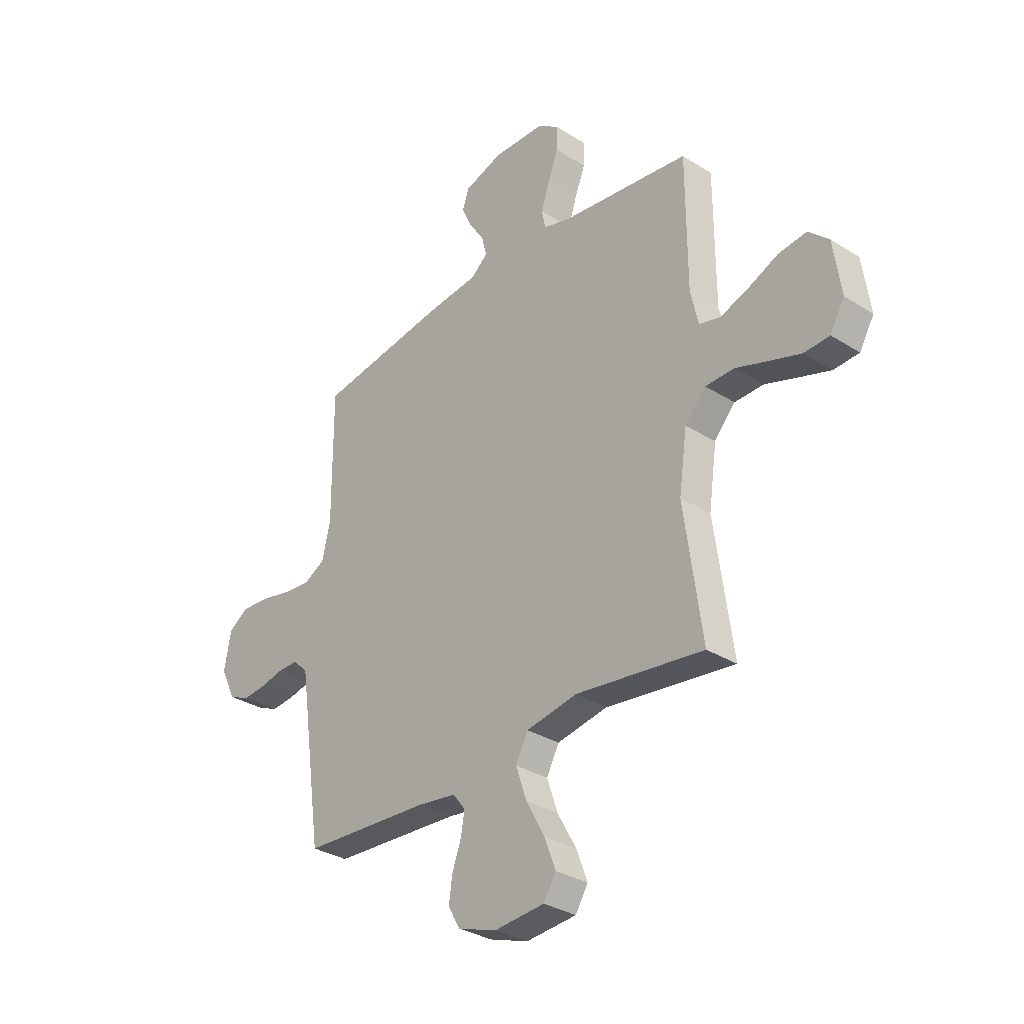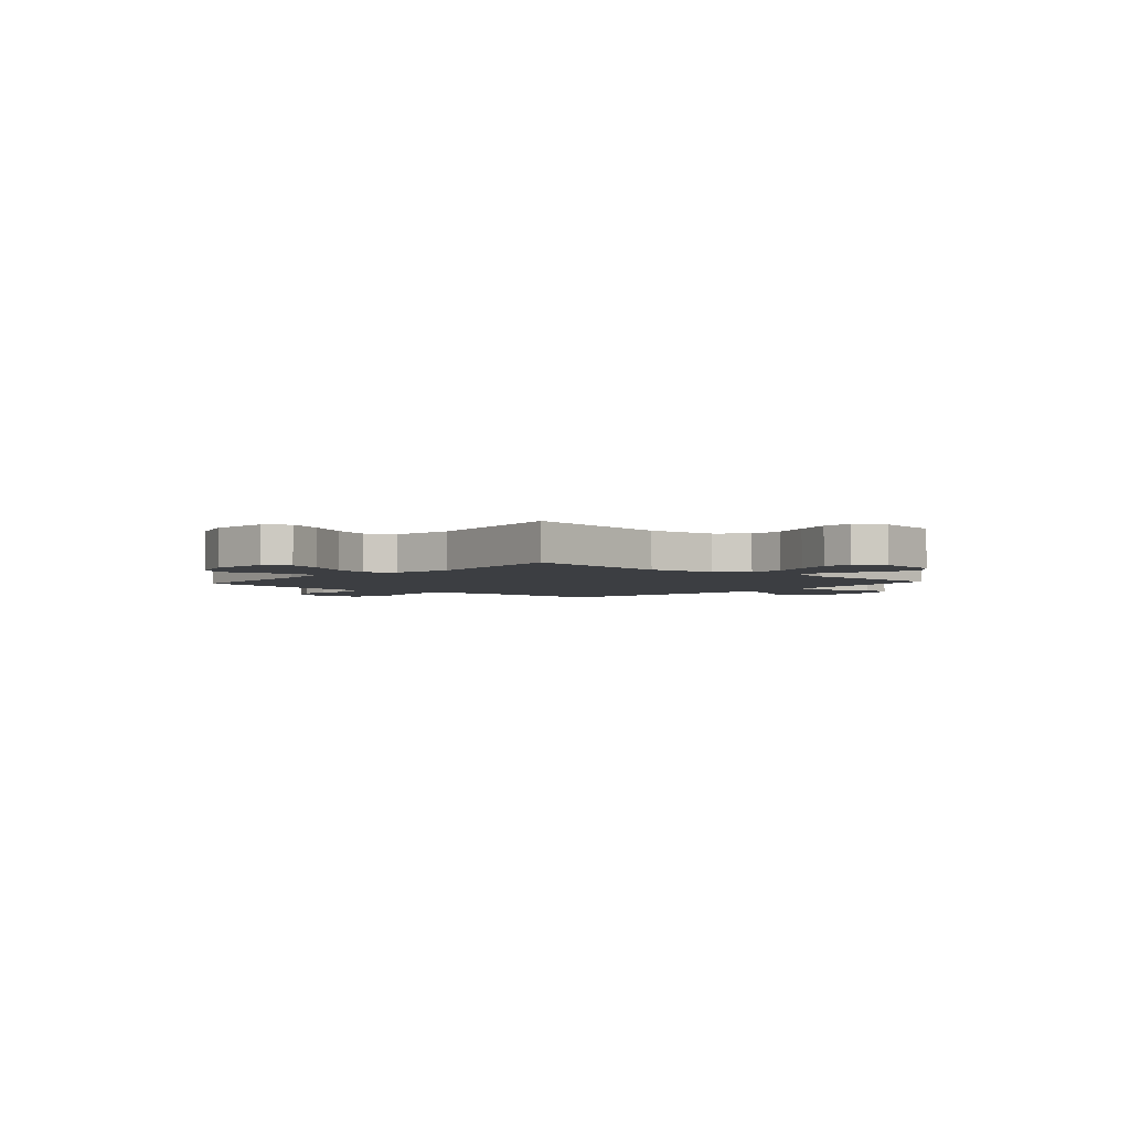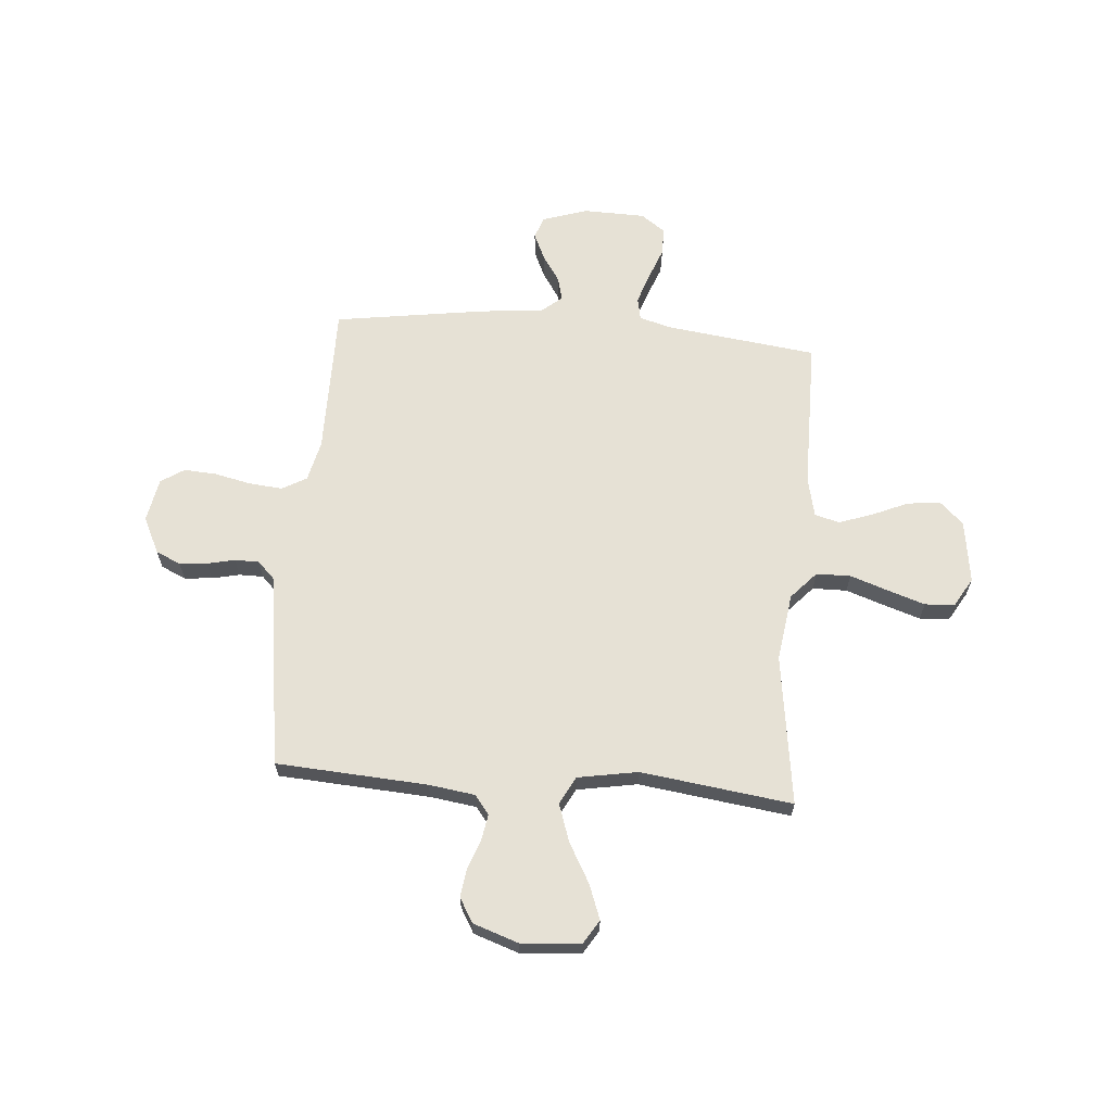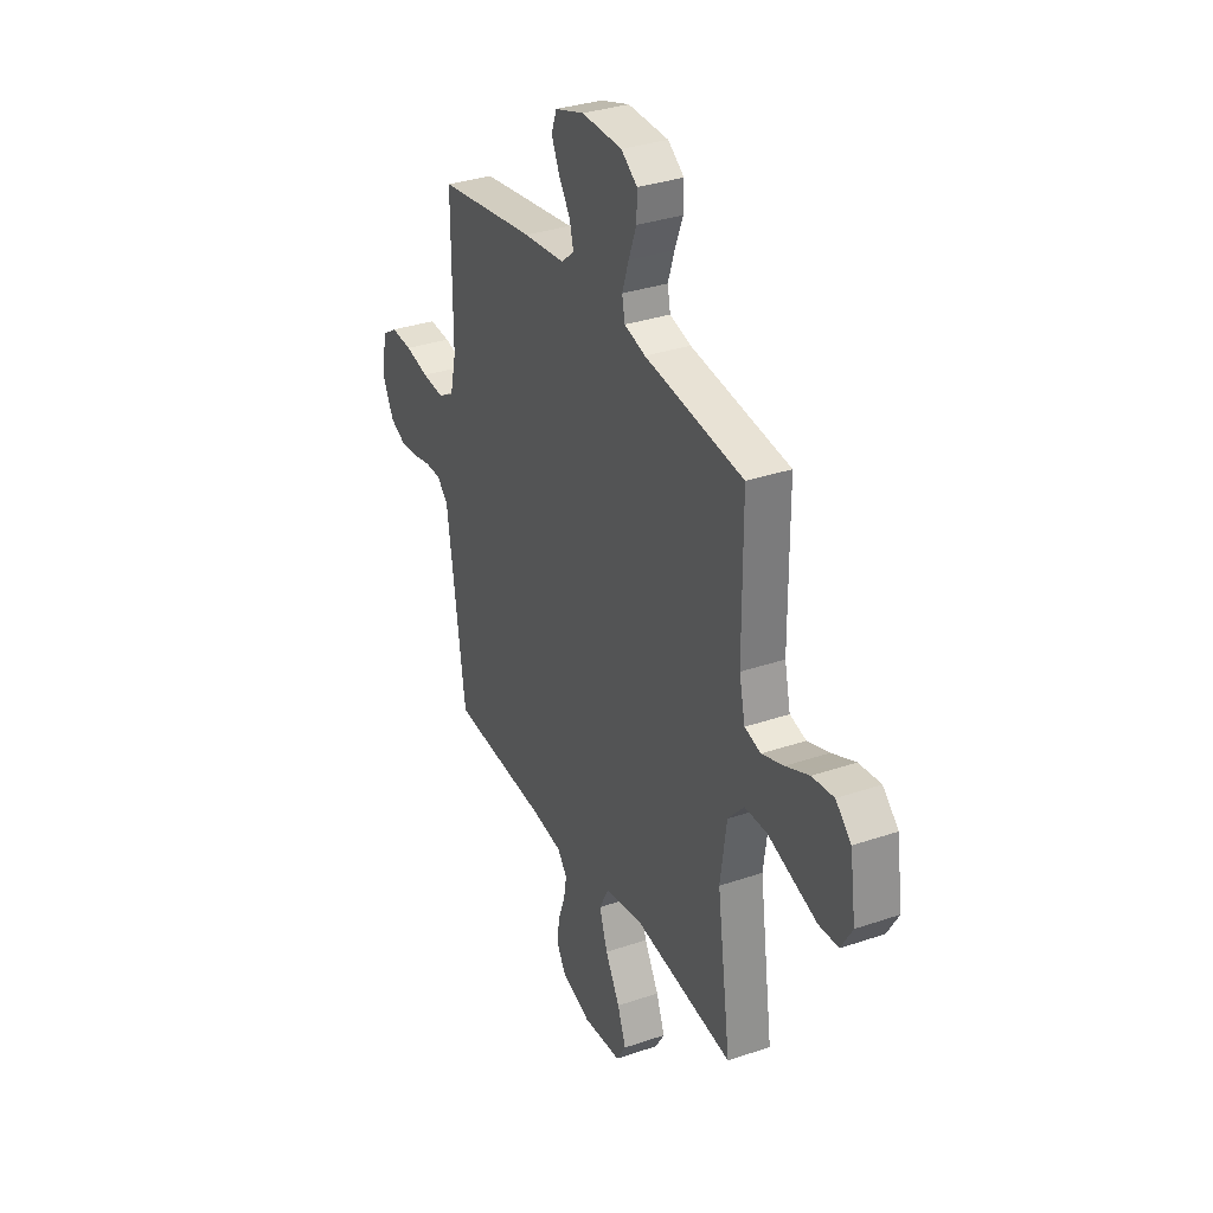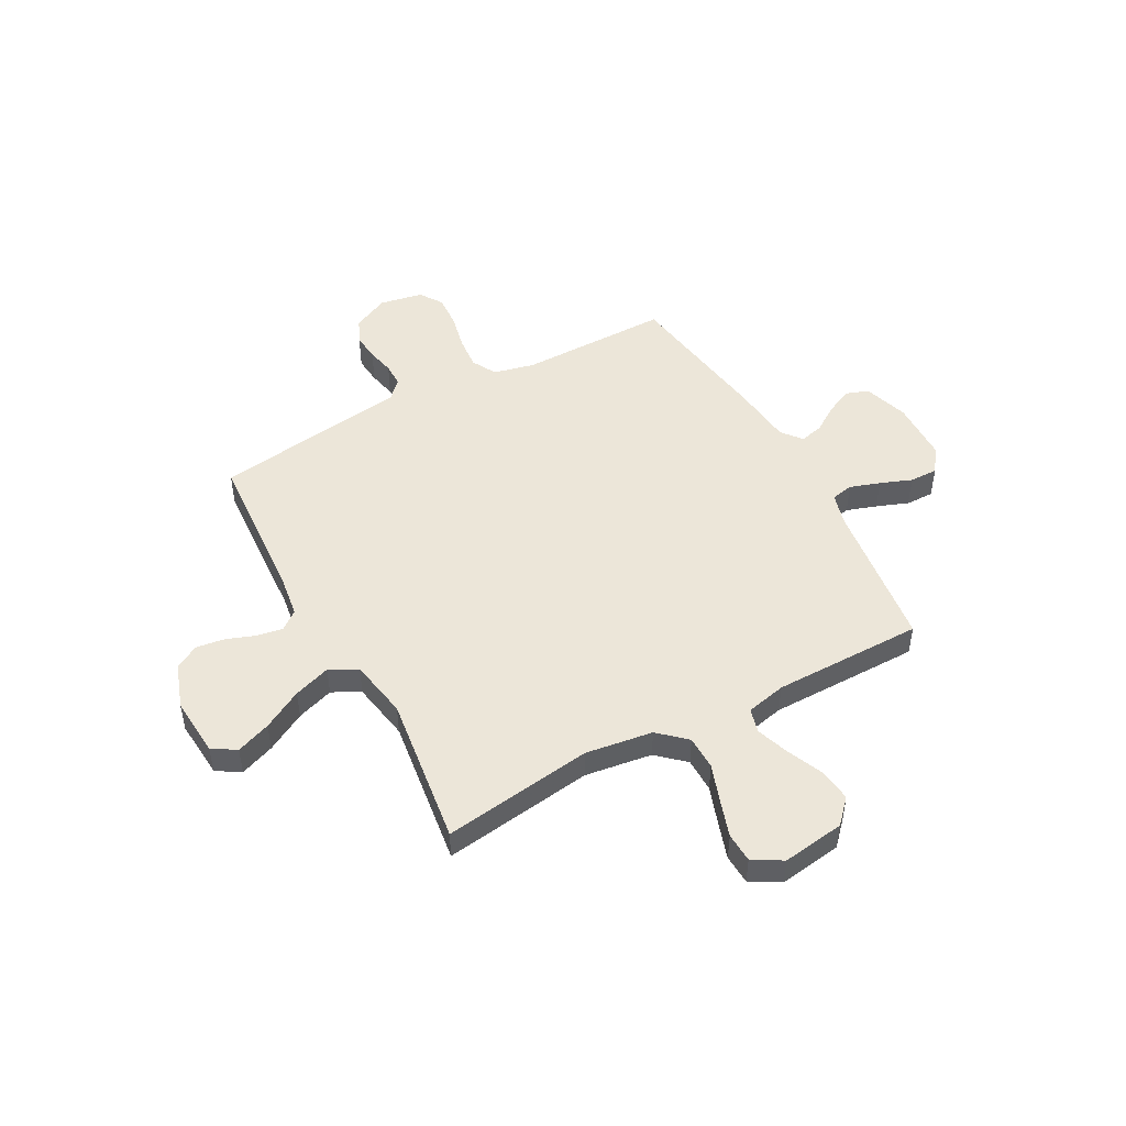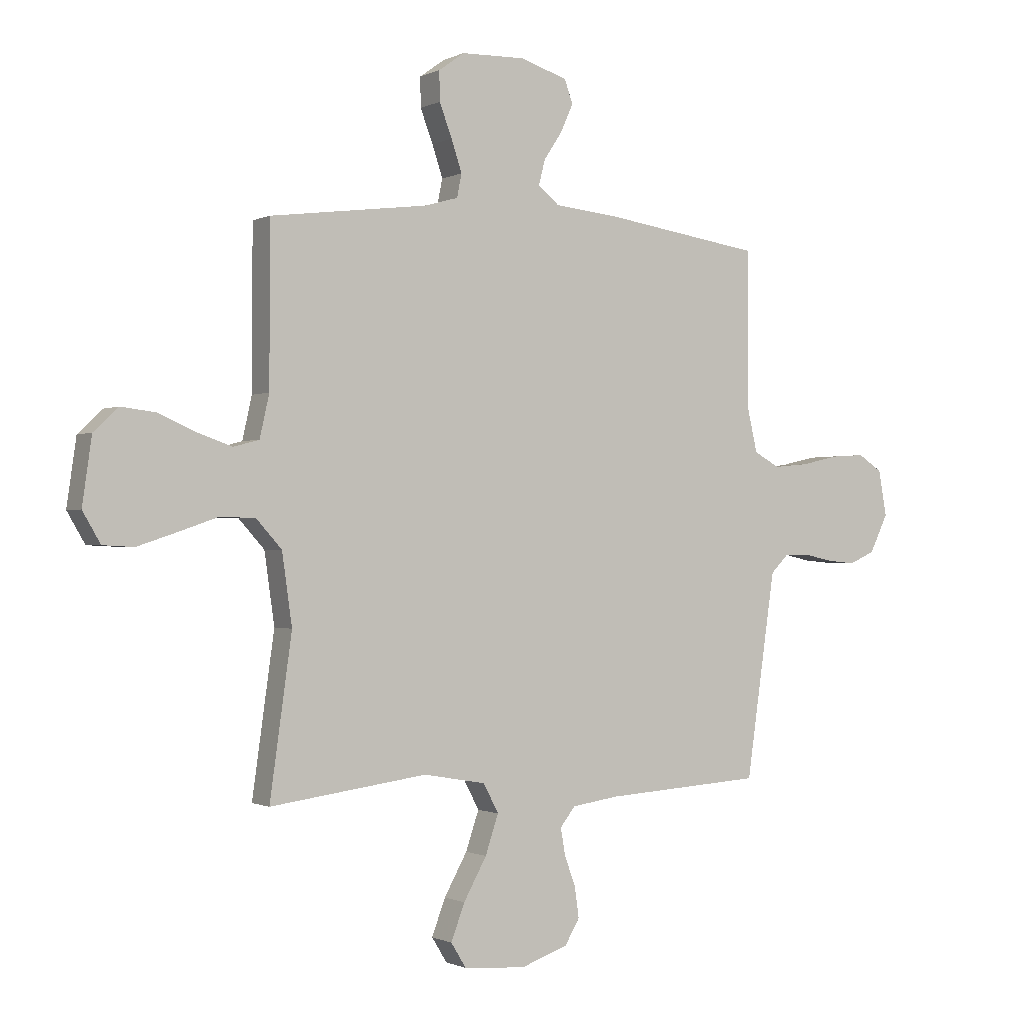
<metadata>
{"format":"obj","ext":"obj","renderer":"f3d","projection":"perspective","resolution":1024,"background":"white","views":[{"elev":-32.0,"azim":-131.5,"up":"+Z"},{"elev":-3.2,"azim":-131.9,"up":"+Y"},{"elev":64.5,"azim":-175.3,"up":"+Y"},{"elev":33.1,"azim":-115.2,"up":"+Z"},{"elev":48.7,"azim":-118.5,"up":"+Y"},{"elev":-0.7,"azim":-30.8,"up":"+Z"}]}
</metadata>
<code>
v -0.5 0.07 -0.5
v -0.458 0.07 -0.2
v -0.477 0.07 -0.066
v -0.526 0.07 -0.012
v -0.594 0.07 -0.011
v -0.67 0.07 -0.037
v -0.743 0.07 -0.061
v -0.802 0.07 -0.058
v -0.836 0.07 0
v -0.818 0.07 0.125
v -0.771 0.07 0.169
v -0.705 0.07 0.161
v -0.634 0.07 0.13
v -0.568 0.07 0.107
v -0.519 0.07 0.12
v -0.501 0.07 0.2
v -0.5 0.07 0.5
v -0.2 0.07 0.538
v -0.136 0.07 0.556
v -0.127 0.07 0.6
v -0.147 0.07 0.66
v -0.171 0.07 0.723
v -0.172 0.07 0.779
v -0.123 0.07 0.814
v 0 0.07 0.817
v 0.089 0.07 0.788
v 0.105 0.07 0.744
v 0.081 0.07 0.691
v 0.046 0.07 0.638
v 0.034 0.07 0.591
v 0.074 0.07 0.558
v 0.2 0.07 0.545
v 0.5 0.07 0.5
v 0.499 0.07 0.2
v 0.518 0.07 0.118
v 0.567 0.07 0.091
v 0.633 0.07 0.097
v 0.705 0.07 0.113
v 0.77 0.07 0.117
v 0.816 0.07 0.087
v 0.832 0.07 0
v 0.797 0.07 -0.072
v 0.748 0.07 -0.094
v 0.693 0.07 -0.089
v 0.638 0.07 -0.077
v 0.59 0.07 -0.077
v 0.556 0.07 -0.111
v 0.543 0.07 -0.2
v 0.5 0.07 -0.5
v 0.2 0.07 -0.519
v 0.109 0.07 -0.532
v 0.08 0.07 -0.569
v 0.089 0.07 -0.62
v 0.11 0.07 -0.678
v 0.118 0.07 -0.735
v 0.09 0.07 -0.783
v 0 0.07 -0.814
v -0.118 0.07 -0.805
v -0.147 0.07 -0.758
v -0.121 0.07 -0.689
v -0.077 0.07 -0.61
v -0.052 0.07 -0.536
v -0.081 0.07 -0.481
v -0.2 0.07 -0.46
v -0.5 0 -0.5
v -0.458 0 -0.2
v -0.477 0 -0.066
v -0.526 0 -0.012
v -0.594 0 -0.011
v -0.67 0 -0.037
v -0.743 0 -0.061
v -0.802 0 -0.058
v -0.836 0 0
v -0.818 0 0.125
v -0.771 0 0.169
v -0.705 0 0.161
v -0.634 0 0.13
v -0.568 0 0.107
v -0.519 0 0.12
v -0.501 0 0.2
v -0.5 0 0.5
v -0.2 0 0.538
v -0.136 0 0.556
v -0.127 0 0.6
v -0.147 0 0.66
v -0.171 0 0.723
v -0.172 0 0.779
v -0.123 0 0.814
v 0 0 0.817
v 0.089 0 0.788
v 0.105 0 0.744
v 0.081 0 0.691
v 0.046 0 0.638
v 0.034 0 0.591
v 0.074 0 0.558
v 0.2 0 0.545
v 0.5 0 0.5
v 0.499 0 0.2
v 0.518 0 0.118
v 0.567 0 0.091
v 0.633 0 0.097
v 0.705 0 0.113
v 0.77 0 0.117
v 0.816 0 0.087
v 0.832 0 0
v 0.797 0 -0.072
v 0.748 0 -0.094
v 0.693 0 -0.089
v 0.638 0 -0.077
v 0.59 0 -0.077
v 0.556 0 -0.111
v 0.543 0 -0.2
v 0.5 0 -0.5
v 0.2 0 -0.519
v 0.109 0 -0.532
v 0.08 0 -0.569
v 0.089 0 -0.62
v 0.11 0 -0.678
v 0.118 0 -0.735
v 0.09 0 -0.783
v 0 0 -0.814
v -0.118 0 -0.805
v -0.147 0 -0.758
v -0.121 0 -0.689
v -0.077 0 -0.61
v -0.052 0 -0.536
v -0.081 0 -0.481
v -0.2 0 -0.46
f 58 59 60 61
f 58 61 62
f 57 58 62
f 56 57 62
f 53 54 55 56
f 52 53 56 62
f 51 52 62 63
f 48 49 50
f 47 48 50 51
f 46 47 51 63
f 42 43 44 45
f 42 45 46
f 41 42 46
f 40 41 46
f 37 38 39 40
f 36 37 40 46
f 35 36 46 63
f 31 32 33 34
f 30 31 34 35
f 26 27 28 29
f 24 25 26 29
f 24 29 30
f 21 22 23 24
f 20 21 24 30
f 19 20 30 35
f 16 17 18
f 15 16 18 19
f 10 11 12 13
f 10 13 14
f 9 10 14
f 8 9 14 15
f 5 6 7 8
f 64 1 2
f 64 2 3
f 63 64 3
f 15 19 35 63
f 15 63 3 4
f 5 8 15
f 4 5 15
f 125 124 123 122
f 126 125 122
f 126 122 121
f 126 121 120
f 120 119 118 117
f 126 120 117 116
f 127 126 116 115
f 114 113 112
f 115 114 112 111
f 127 115 111 110
f 109 108 107 106
f 110 109 106
f 110 106 105
f 110 105 104
f 104 103 102 101
f 110 104 101 100
f 127 110 100 99
f 98 97 96 95
f 99 98 95 94
f 93 92 91 90
f 93 90 89 88
f 94 93 88
f 88 87 86 85
f 94 88 85 84
f 99 94 84 83
f 82 81 80
f 83 82 80 79
f 77 76 75 74
f 78 77 74
f 78 74 73
f 79 78 73 72
f 72 71 70 69
f 66 65 128
f 67 66 128
f 67 128 127
f 127 99 83 79
f 68 67 127 79
f 79 72 69
f 79 69 68
f 1 65 66 2
f 2 66 67 3
f 3 67 68 4
f 4 68 69 5
f 5 69 70 6
f 6 70 71 7
f 7 71 72 8
f 8 72 73 9
f 9 73 74 10
f 10 74 75 11
f 11 75 76 12
f 12 76 77 13
f 13 77 78 14
f 14 78 79 15
f 15 79 80 16
f 16 80 81 17
f 17 81 82 18
f 18 82 83 19
f 19 83 84 20
f 20 84 85 21
f 21 85 86 22
f 22 86 87 23
f 23 87 88 24
f 24 88 89 25
f 25 89 90 26
f 26 90 91 27
f 27 91 92 28
f 28 92 93 29
f 29 93 94 30
f 30 94 95 31
f 31 95 96 32
f 32 96 97 33
f 33 97 98 34
f 34 98 99 35
f 35 99 100 36
f 36 100 101 37
f 37 101 102 38
f 38 102 103 39
f 39 103 104 40
f 40 104 105 41
f 41 105 106 42
f 42 106 107 43
f 43 107 108 44
f 44 108 109 45
f 45 109 110 46
f 46 110 111 47
f 47 111 112 48
f 48 112 113 49
f 49 113 114 50
f 50 114 115 51
f 51 115 116 52
f 52 116 117 53
f 53 117 118 54
f 54 118 119 55
f 55 119 120 56
f 56 120 121 57
f 57 121 122 58
f 58 122 123 59
f 59 123 124 60
f 60 124 125 61
f 61 125 126 62
f 62 126 127 63
f 63 127 128 64
f 64 128 65 1

</code>
